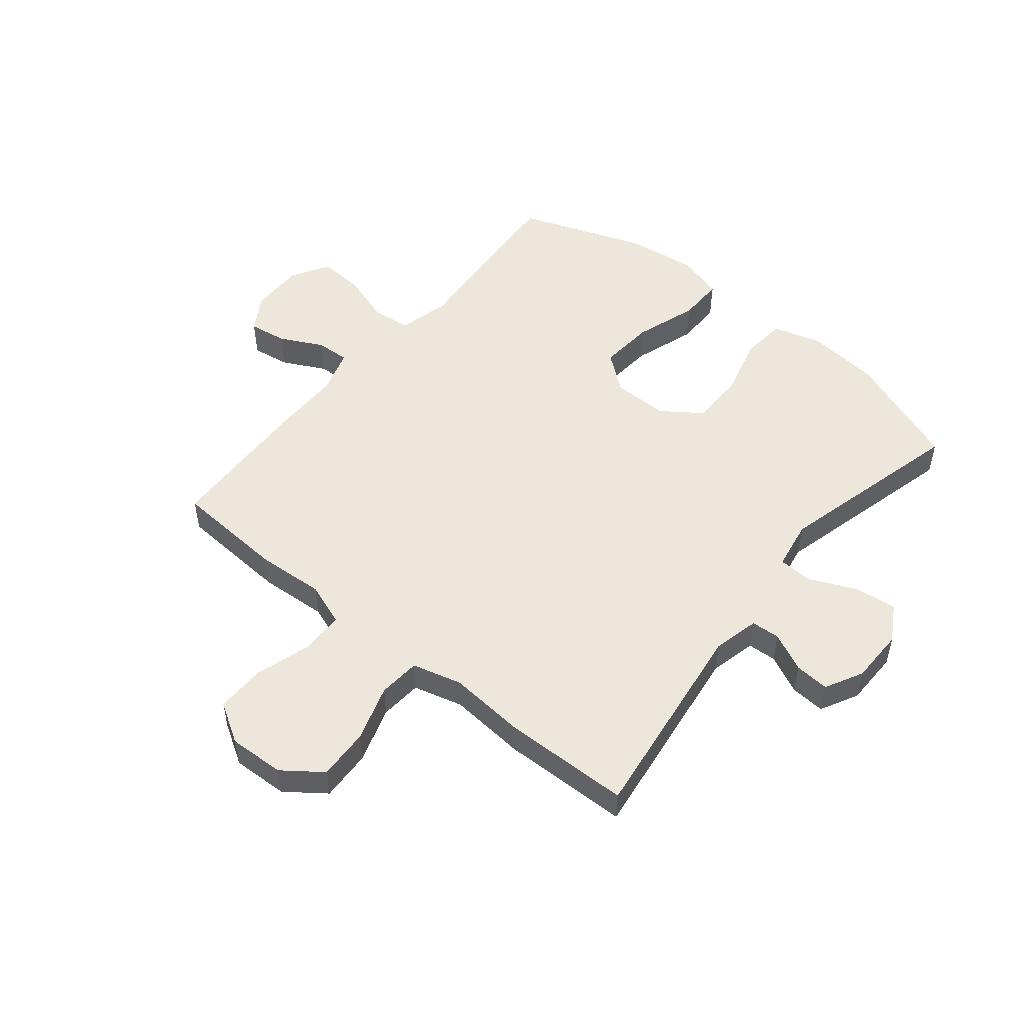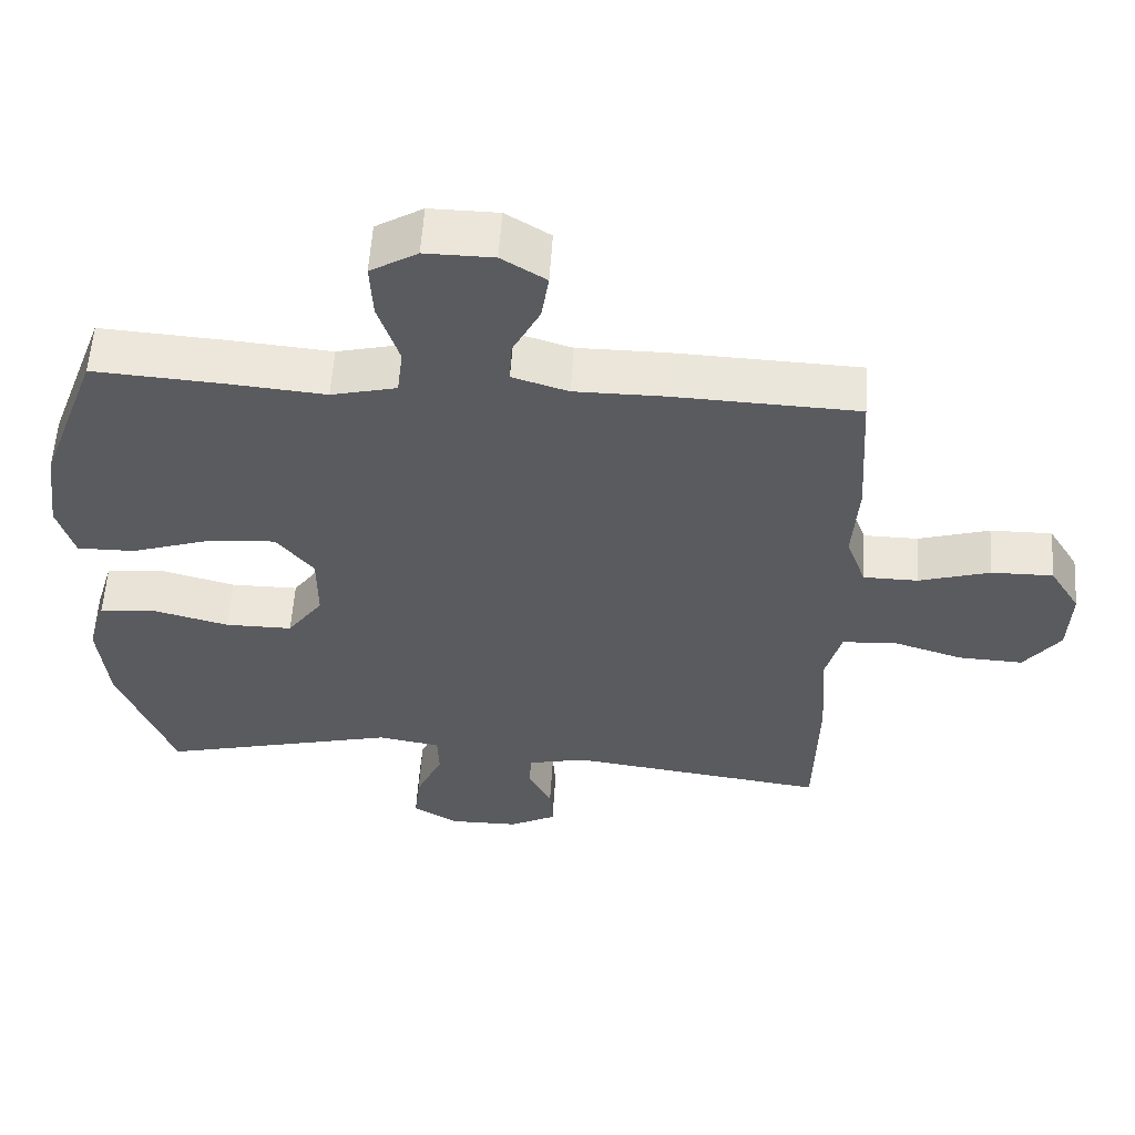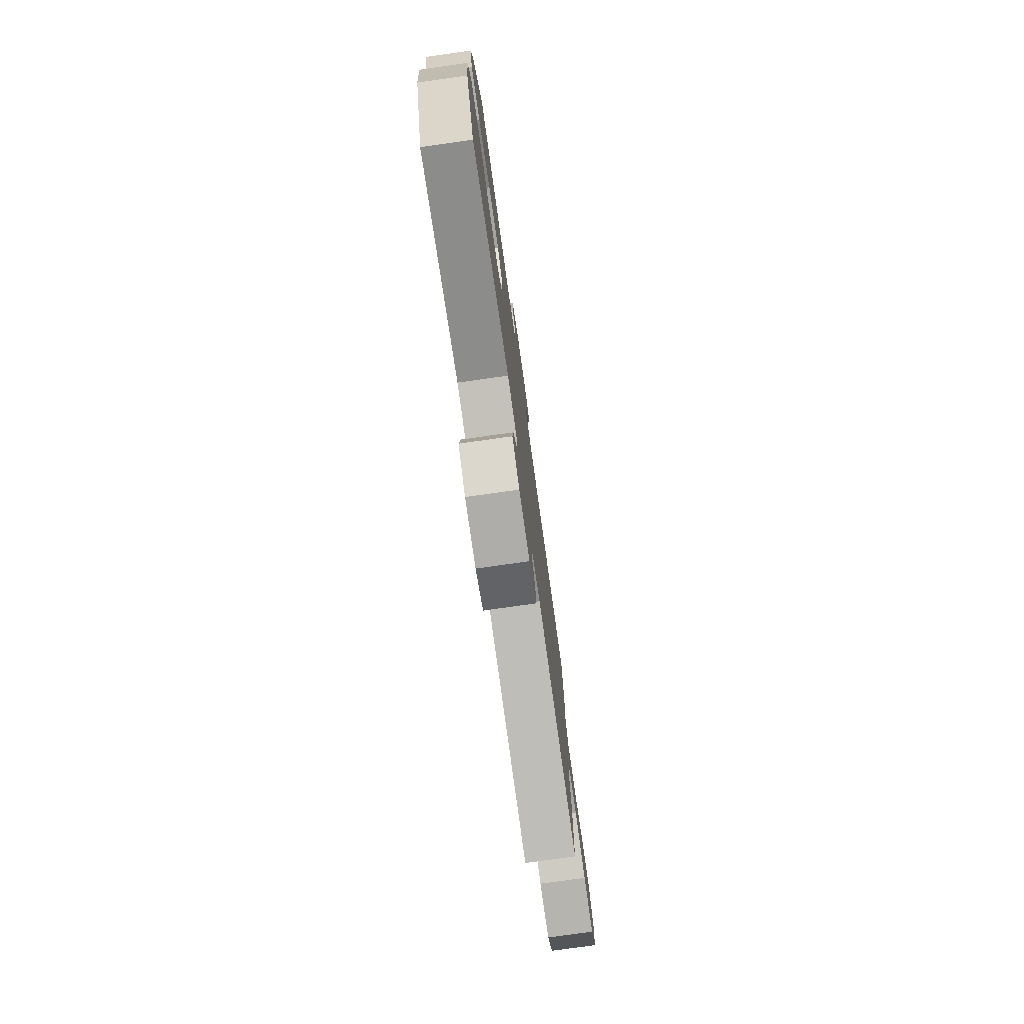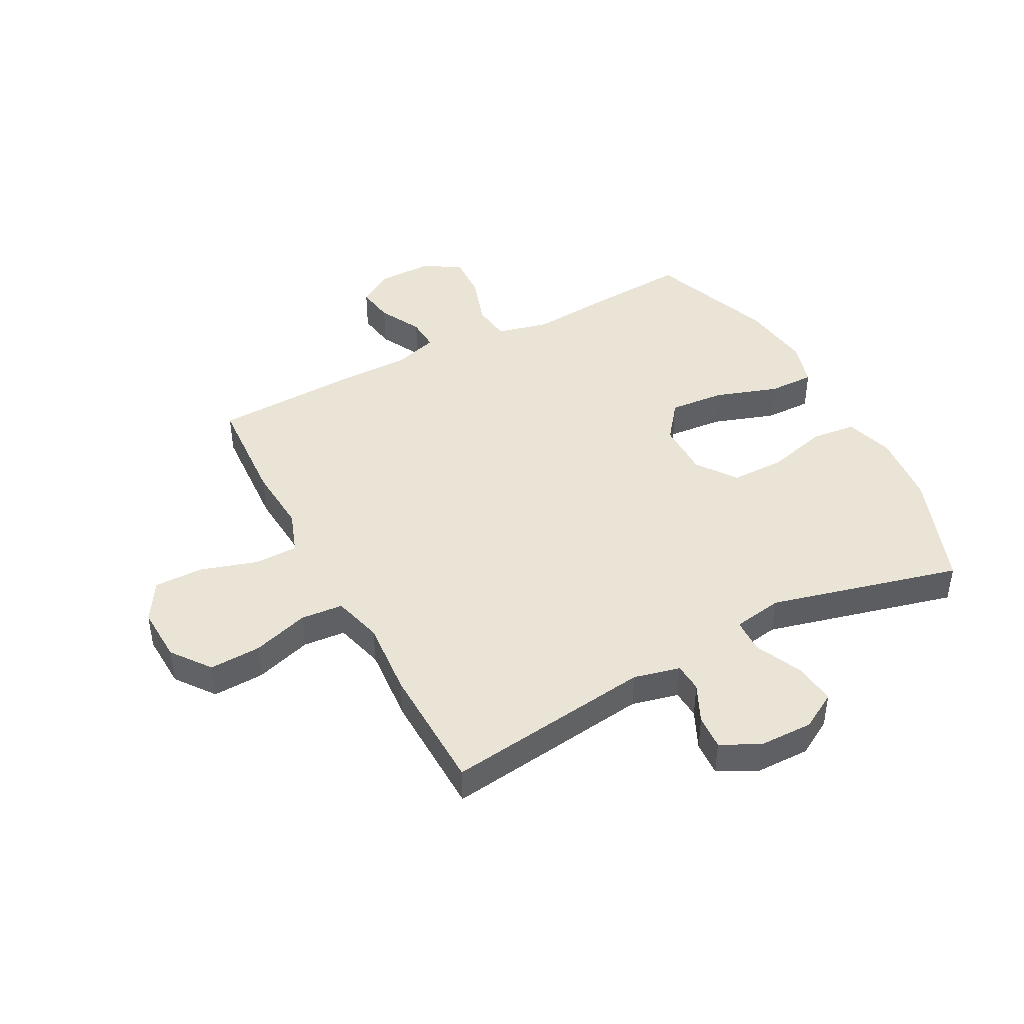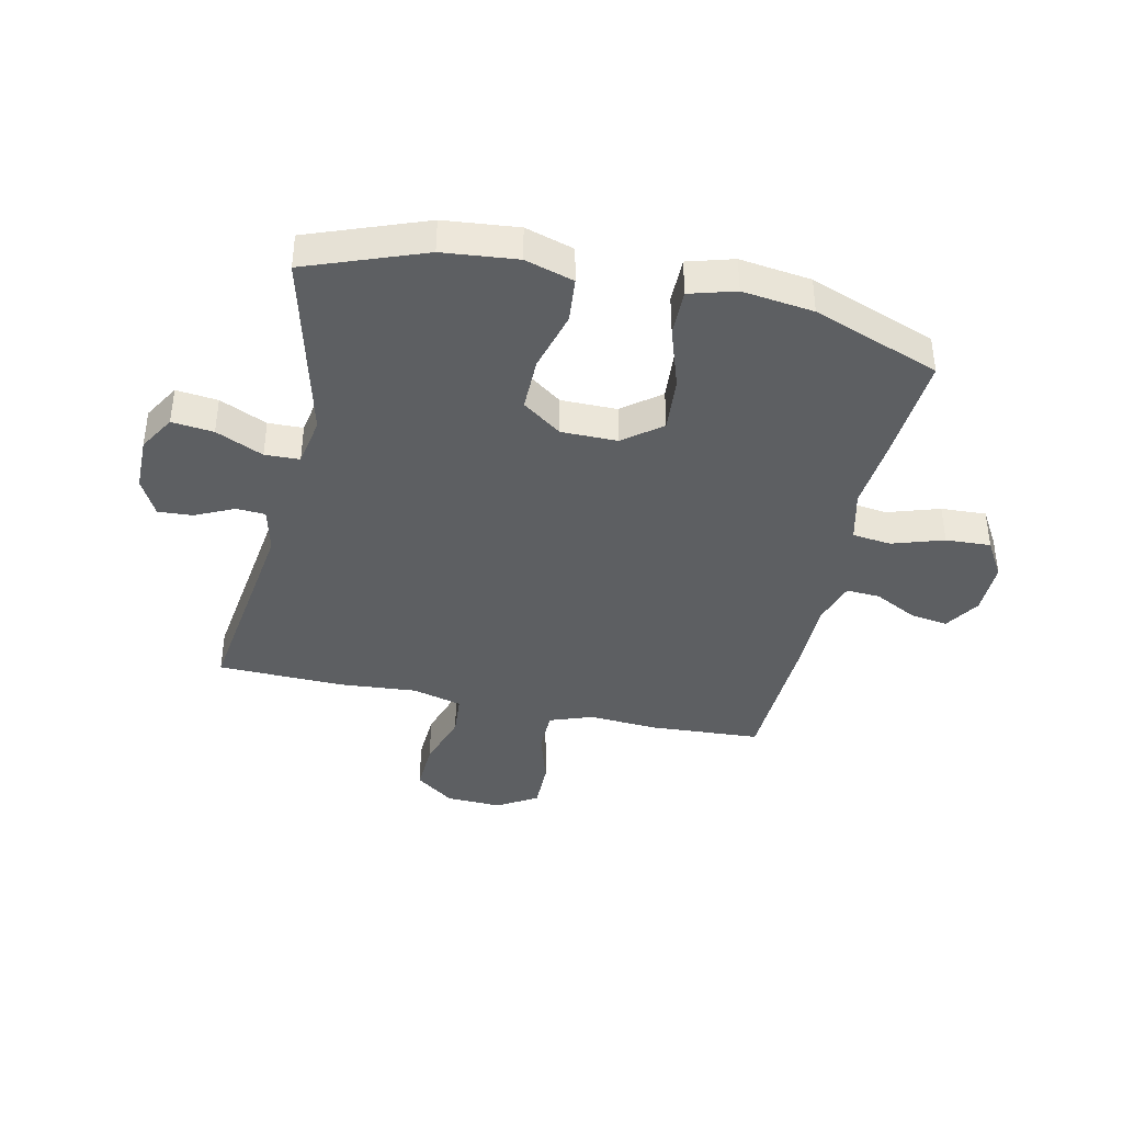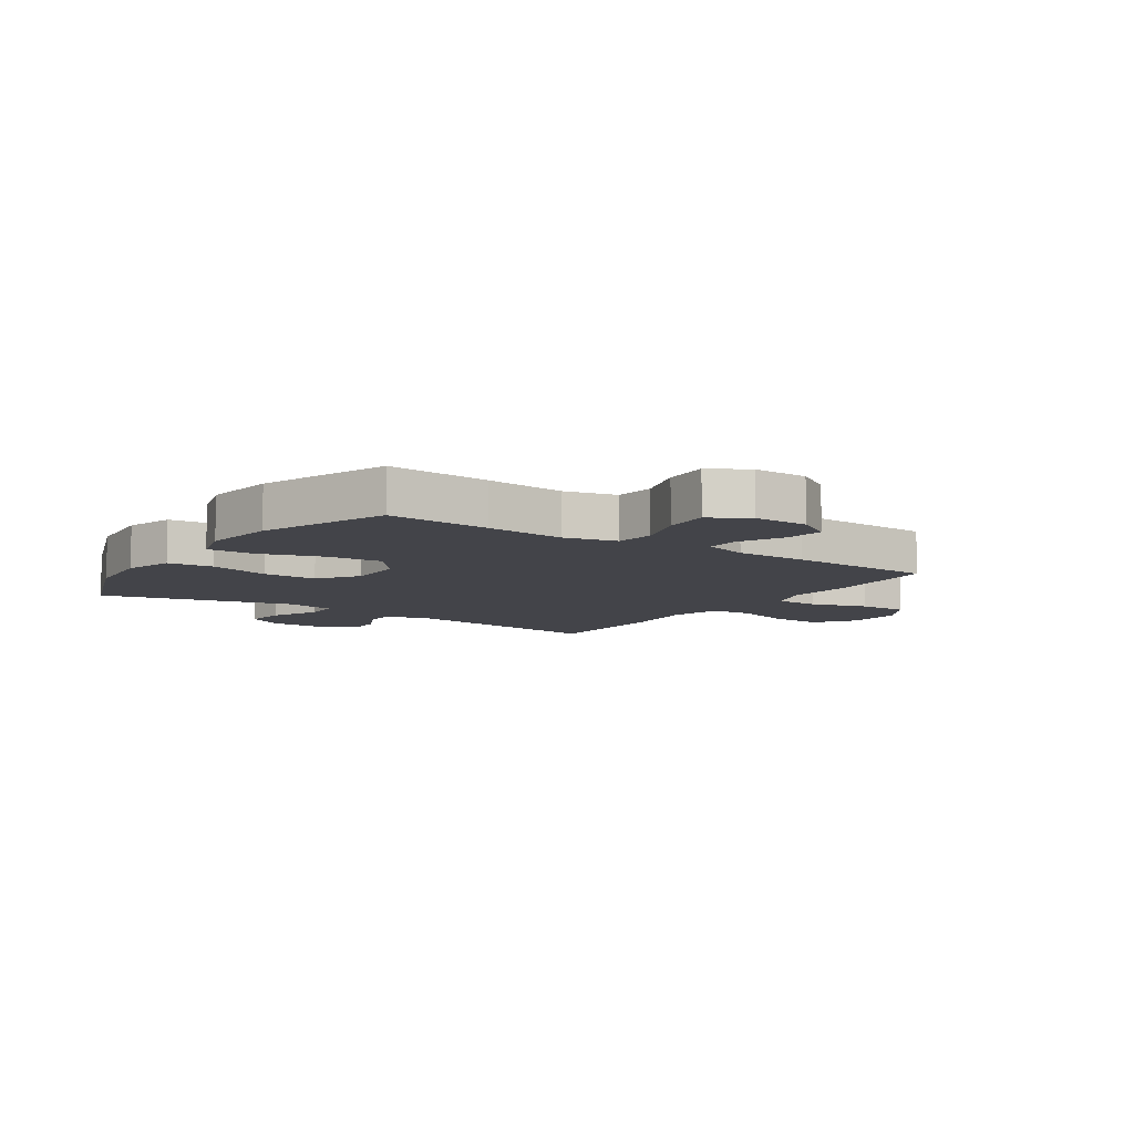
<metadata>
{"format":"obj","ext":"obj","renderer":"f3d","projection":"perspective","resolution":1024,"background":"white","views":[{"elev":51.3,"azim":129.3,"up":"+Y"},{"elev":57.0,"azim":3.7,"up":"+Z"},{"elev":-77.9,"azim":-82.0,"up":"+Z"},{"elev":43.6,"azim":152.0,"up":"+Y"},{"elev":-39.7,"azim":-102.5,"up":"+Y"},{"elev":-8.5,"azim":-34.3,"up":"+Y"}]}
</metadata>
<code>
v 0.5 0.07 -0.5
v 0.142 0.07 -0.452
v 0.062 0.07 -0.471
v 0.059 0.07 -0.521
v 0.091 0.07 -0.588
v 0.095 0.07 -0.648
v 0.03 0.07 -0.682
v -0.065 0.07 -0.683
v -0.128 0.07 -0.646
v -0.12 0.07 -0.574
v -0.083 0.07 -0.492
v -0.085 0.07 -0.432
v -0.171 0.07 -0.417
v -0.5 0.07 -0.5
v -0.576 0.07 -0.298
v -0.589 0.07 -0.17
v -0.564 0.07 -0.086
v -0.486 0.07 -0.078
v -0.381 0.07 -0.106
v -0.288 0.07 -0.106
v -0.239 0.07 -0.038
v -0.239 0.07 0.059
v -0.29 0.07 0.124
v -0.386 0.07 0.116
v -0.494 0.07 0.08
v -0.574 0.07 0.079
v -0.597 0.07 0.158
v -0.581 0.07 0.281
v -0.5 0.07 0.5
v -0.323 0.07 0.488
v -0.188 0.07 0.476
v -0.098 0.07 0.498
v -0.09 0.07 0.565
v -0.119 0.07 0.654
v -0.123 0.07 0.732
v -0.058 0.07 0.771
v 0.036 0.07 0.77
v 0.097 0.07 0.732
v 0.087 0.07 0.666
v 0.049 0.07 0.592
v 0.046 0.07 0.534
v 0.123 0.07 0.51
v 0.246 0.07 0.51
v 0.5 0.07 0.5
v 0.512 0.07 0.306
v 0.504 0.07 0.189
v 0.531 0.07 0.114
v 0.606 0.07 0.113
v 0.704 0.07 0.143
v 0.789 0.07 0.144
v 0.831 0.07 0.075
v 0.827 0.07 -0.022
v 0.777 0.07 -0.089
v 0.688 0.07 -0.085
v 0.59 0.07 -0.054
v 0.517 0.07 -0.06
v 0.494 0.07 -0.146
v 0.505 0.07 -0.279
v 0.5 0 -0.5
v 0.142 0 -0.452
v 0.062 0 -0.471
v 0.059 0 -0.521
v 0.091 0 -0.588
v 0.095 0 -0.648
v 0.03 0 -0.682
v -0.065 0 -0.683
v -0.128 0 -0.646
v -0.12 0 -0.574
v -0.083 0 -0.492
v -0.085 0 -0.432
v -0.171 0 -0.417
v -0.5 0 -0.5
v -0.576 0 -0.298
v -0.589 0 -0.17
v -0.564 0 -0.086
v -0.486 0 -0.078
v -0.381 0 -0.106
v -0.288 0 -0.106
v -0.239 0 -0.038
v -0.239 0 0.059
v -0.29 0 0.124
v -0.386 0 0.116
v -0.494 0 0.08
v -0.574 0 0.079
v -0.597 0 0.158
v -0.581 0 0.281
v -0.5 0 0.5
v -0.323 0 0.488
v -0.188 0 0.476
v -0.098 0 0.498
v -0.09 0 0.565
v -0.119 0 0.654
v -0.123 0 0.732
v -0.058 0 0.771
v 0.036 0 0.77
v 0.097 0 0.732
v 0.087 0 0.666
v 0.049 0 0.592
v 0.046 0 0.534
v 0.123 0 0.51
v 0.246 0 0.51
v 0.5 0 0.5
v 0.512 0 0.306
v 0.504 0 0.189
v 0.531 0 0.114
v 0.606 0 0.113
v 0.704 0 0.143
v 0.789 0 0.144
v 0.831 0 0.075
v 0.827 0 -0.022
v 0.777 0 -0.089
v 0.688 0 -0.085
v 0.59 0 -0.054
v 0.517 0 -0.06
v 0.494 0 -0.146
v 0.505 0 -0.279
f 57 58 1 2
f 56 57 2 3
f 52 53 54 55
f 52 55 56
f 51 52 56
f 48 49 50 51
f 47 48 51 56
f 46 47 56 3
f 42 43 44 45
f 41 42 45 46
f 37 38 39 40
f 37 40 41
f 36 37 41
f 33 34 35 36
f 32 33 36 41
f 28 29 30 31
f 28 31 32
f 24 25 26 27
f 23 24 27 28
f 16 17 18 19
f 16 19 20
f 13 14 15 16
f 12 13 16 20
f 8 9 10 11
f 8 11 12
f 7 8 12
f 4 5 6 7
f 3 4 7 12
f 23 28 32 41
f 22 23 41 46
f 21 22 46 3
f 3 12 20 21
f 60 59 116 115
f 61 60 115 114
f 113 112 111 110
f 114 113 110
f 114 110 109
f 109 108 107 106
f 114 109 106 105
f 61 114 105 104
f 103 102 101 100
f 104 103 100 99
f 98 97 96 95
f 99 98 95
f 99 95 94
f 94 93 92 91
f 99 94 91 90
f 89 88 87 86
f 90 89 86
f 85 84 83 82
f 86 85 82 81
f 77 76 75 74
f 78 77 74
f 74 73 72 71
f 78 74 71 70
f 69 68 67 66
f 70 69 66
f 70 66 65
f 65 64 63 62
f 70 65 62 61
f 99 90 86 81
f 104 99 81 80
f 61 104 80 79
f 79 78 70 61
f 1 59 60 2
f 2 60 61 3
f 3 61 62 4
f 4 62 63 5
f 5 63 64 6
f 6 64 65 7
f 7 65 66 8
f 8 66 67 9
f 9 67 68 10
f 10 68 69 11
f 11 69 70 12
f 12 70 71 13
f 13 71 72 14
f 14 72 73 15
f 15 73 74 16
f 16 74 75 17
f 17 75 76 18
f 18 76 77 19
f 19 77 78 20
f 20 78 79 21
f 21 79 80 22
f 22 80 81 23
f 23 81 82 24
f 24 82 83 25
f 25 83 84 26
f 26 84 85 27
f 27 85 86 28
f 28 86 87 29
f 29 87 88 30
f 30 88 89 31
f 31 89 90 32
f 32 90 91 33
f 33 91 92 34
f 34 92 93 35
f 35 93 94 36
f 36 94 95 37
f 37 95 96 38
f 38 96 97 39
f 39 97 98 40
f 40 98 99 41
f 41 99 100 42
f 42 100 101 43
f 43 101 102 44
f 44 102 103 45
f 45 103 104 46
f 46 104 105 47
f 47 105 106 48
f 48 106 107 49
f 49 107 108 50
f 50 108 109 51
f 51 109 110 52
f 52 110 111 53
f 53 111 112 54
f 54 112 113 55
f 55 113 114 56
f 56 114 115 57
f 57 115 116 58
f 58 116 59 1

</code>
